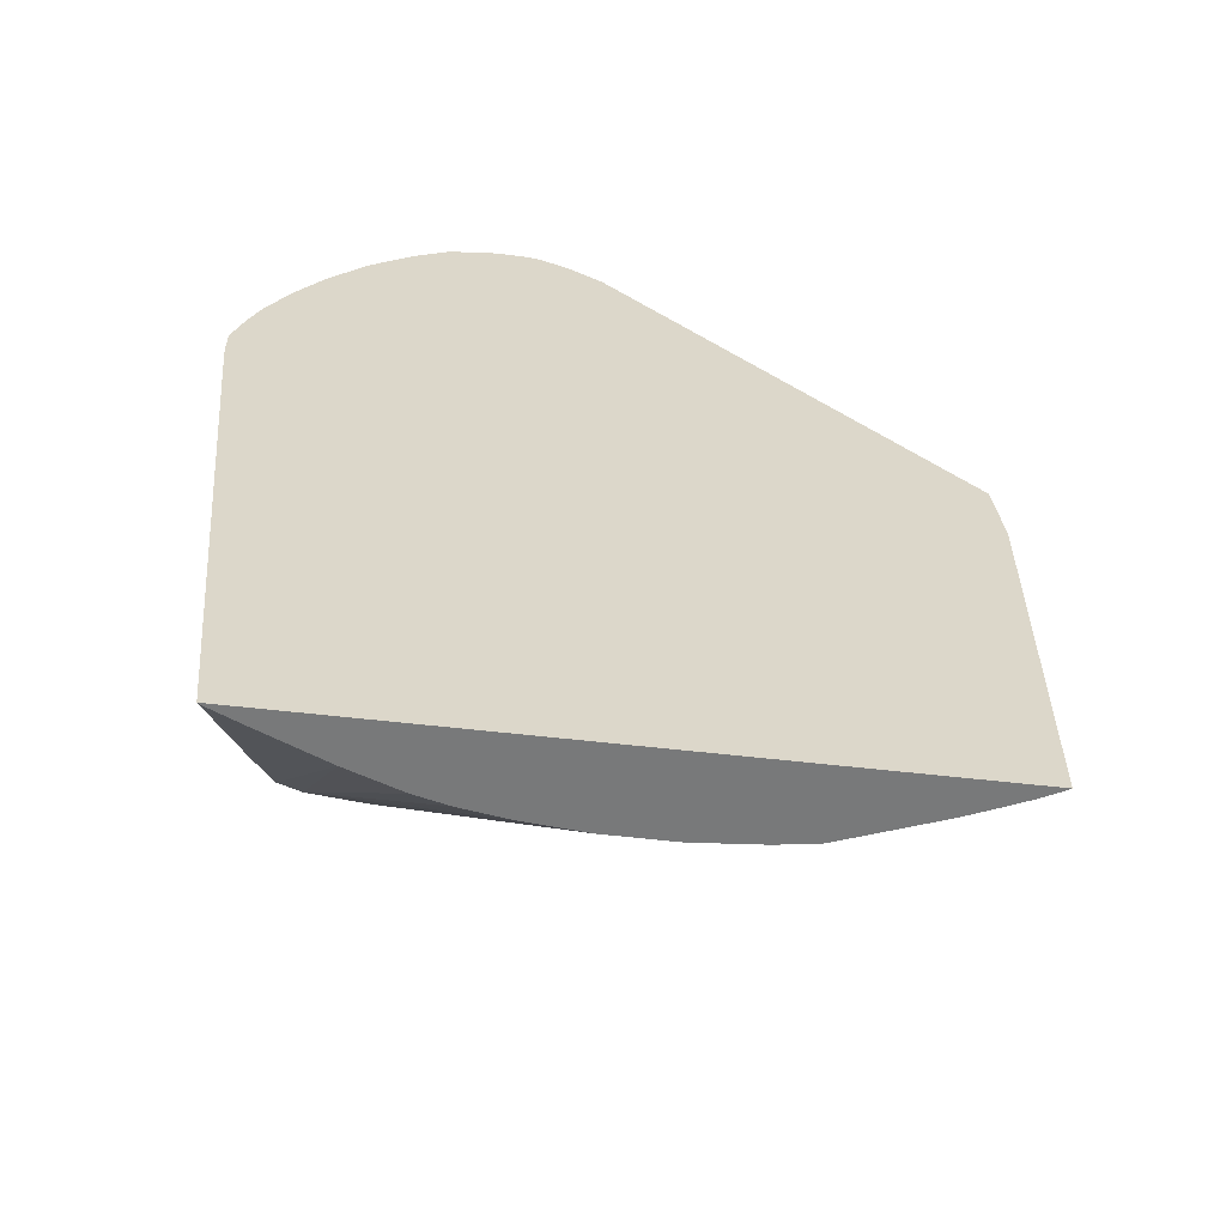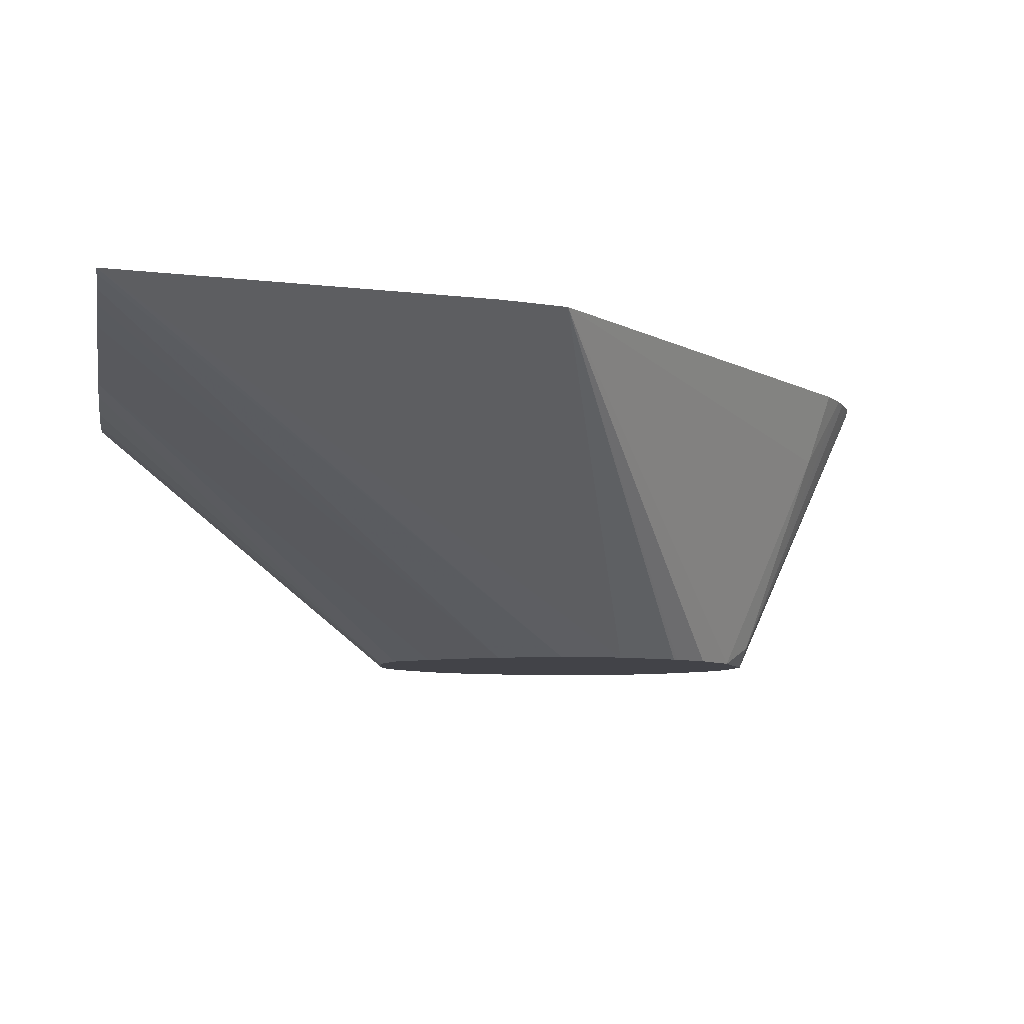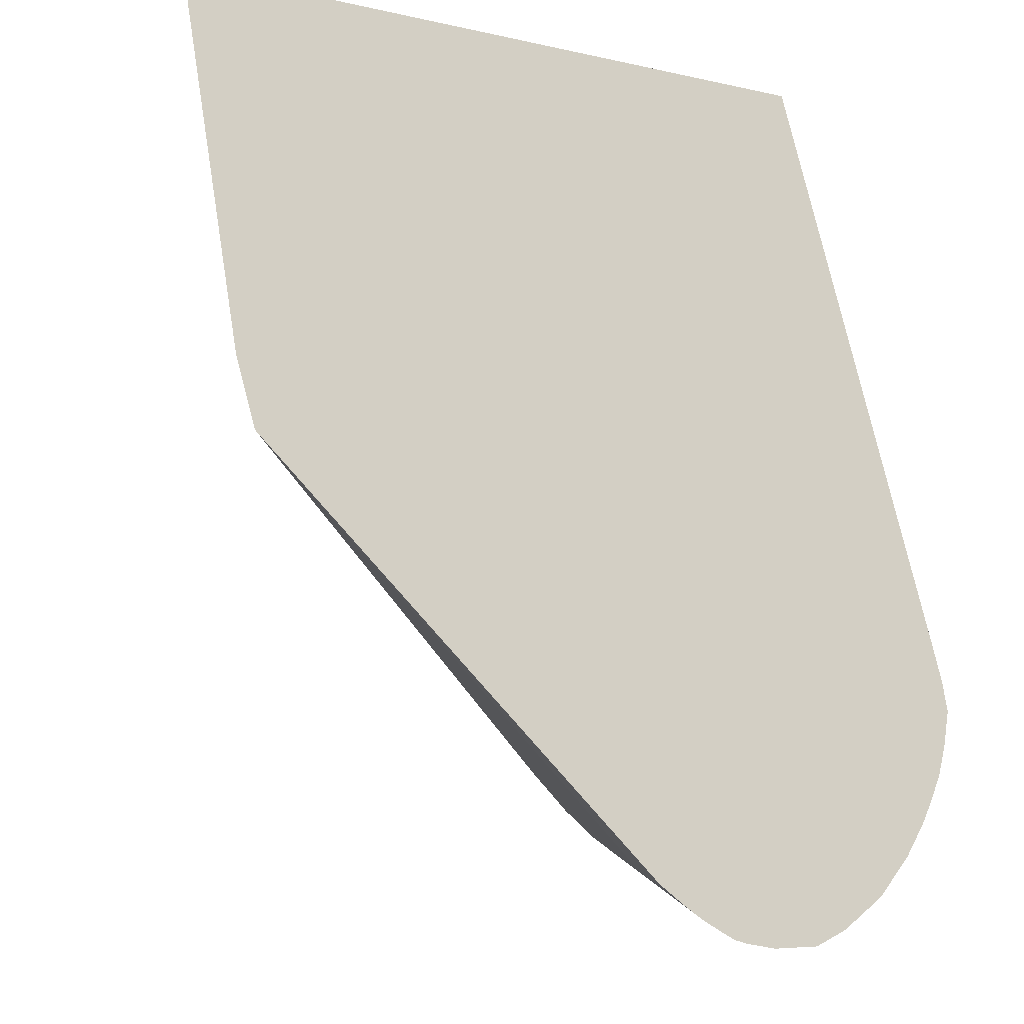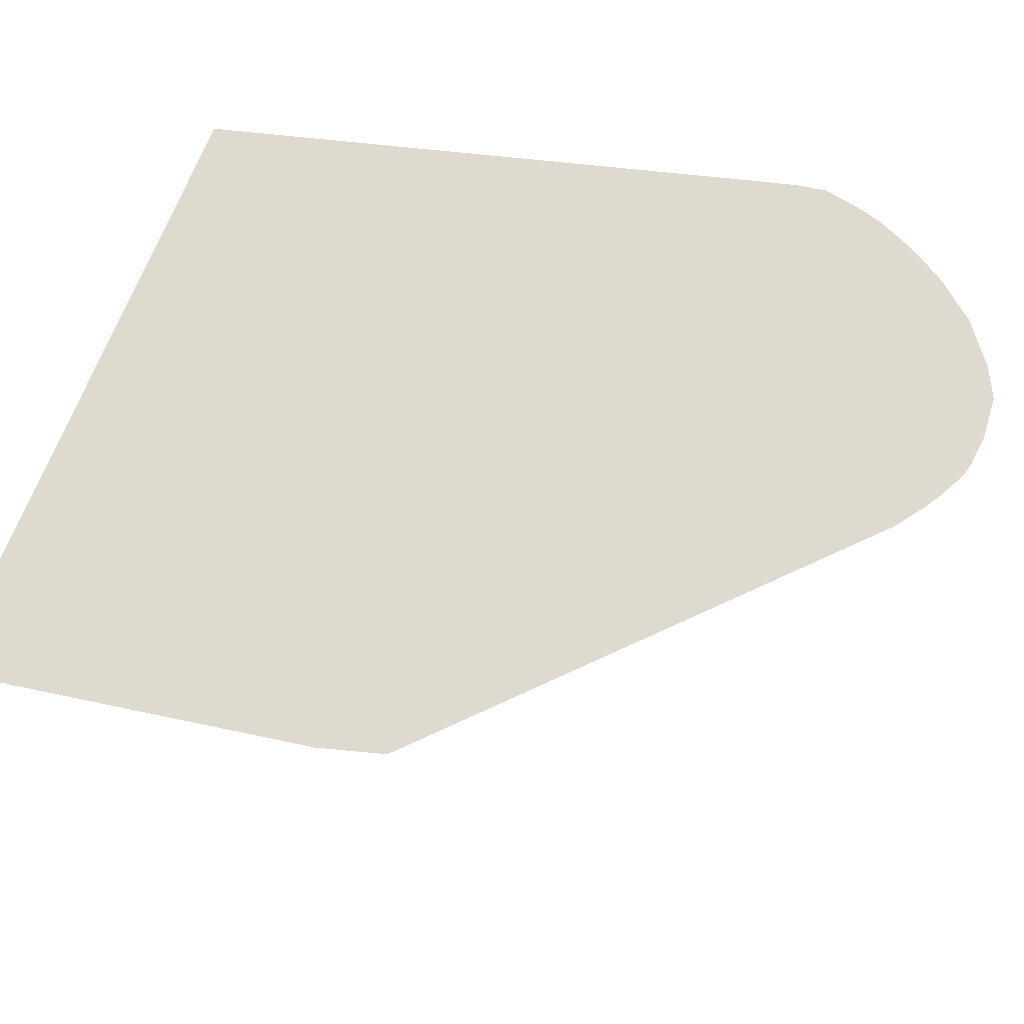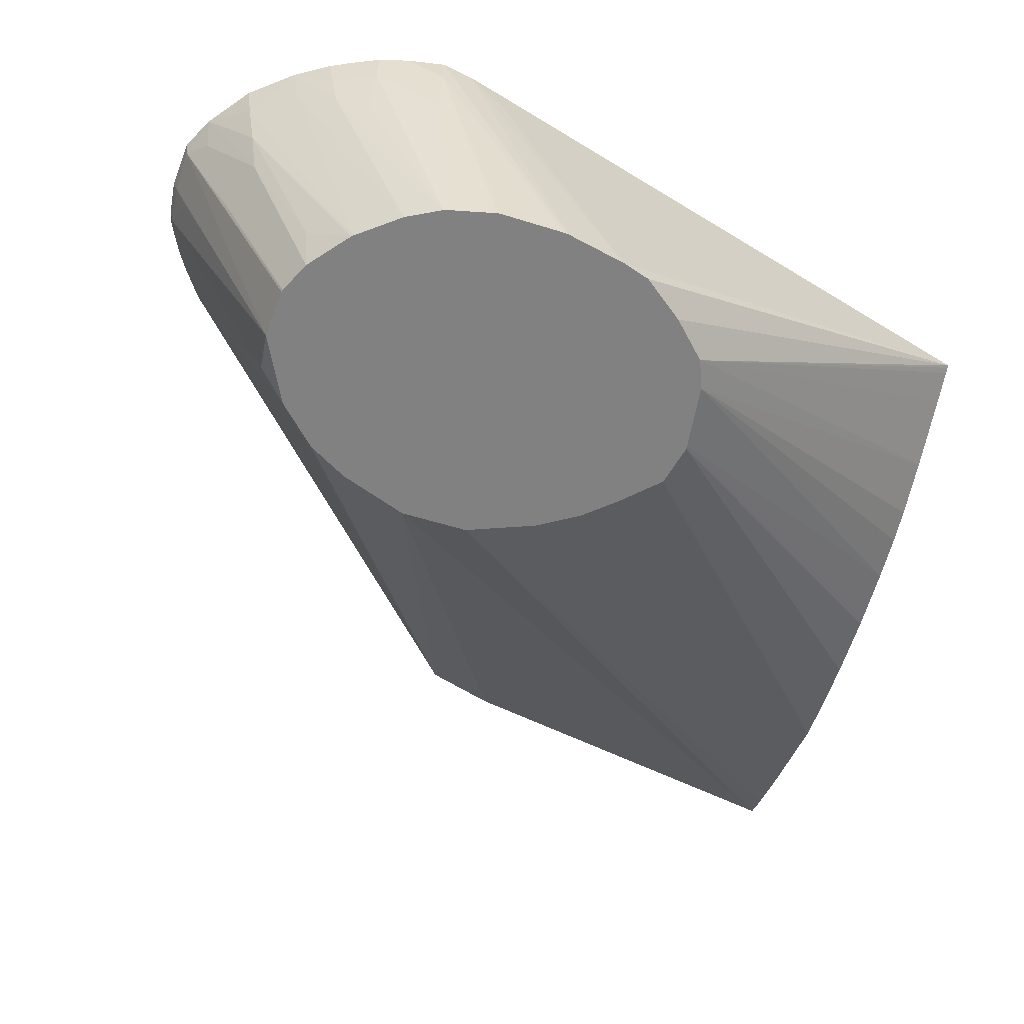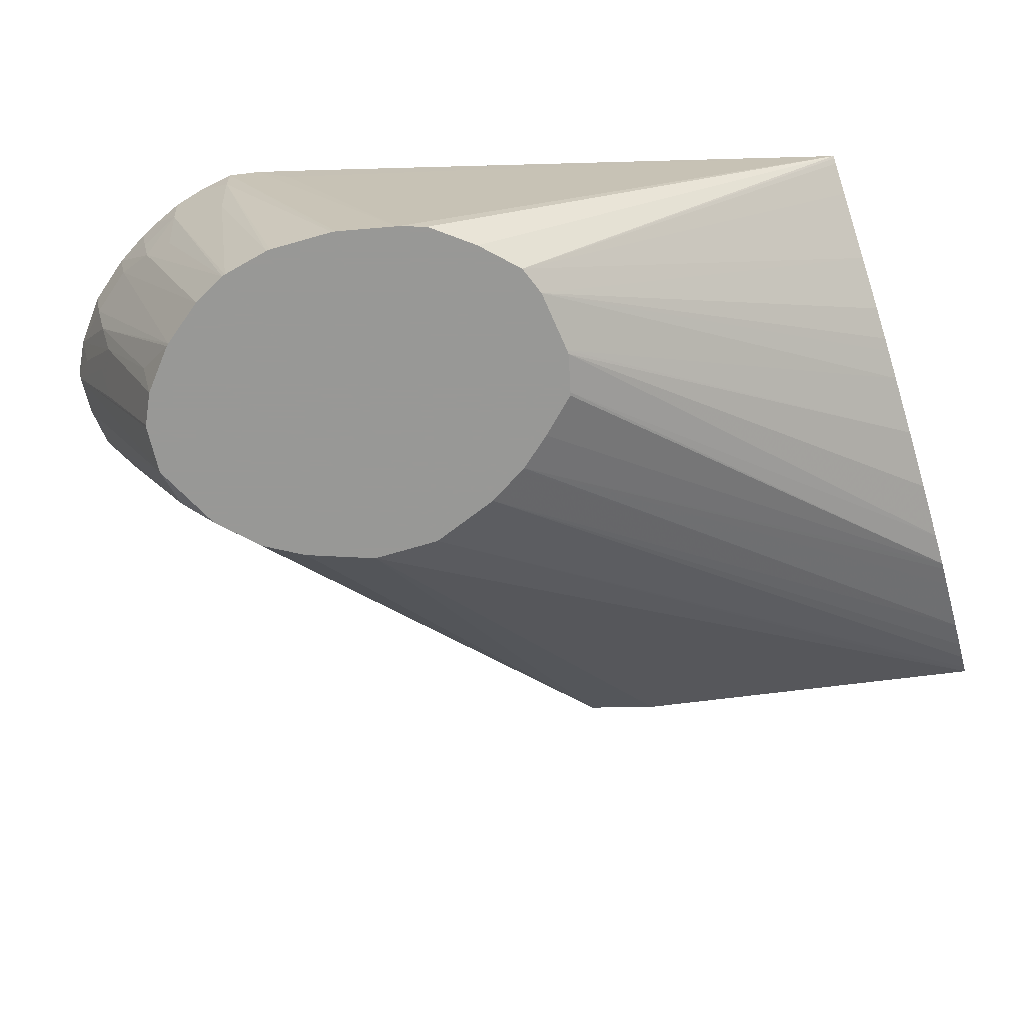
<metadata>
{"format":"obj","ext":"obj","renderer":"f3d","projection":"perspective","resolution":1024,"background":"white","views":[{"elev":30.6,"azim":-169.9,"up":"+Z"},{"elev":-7.6,"azim":-99.5,"up":"+Z"},{"elev":-15.2,"azim":-25.3,"up":"+Y"},{"elev":70.6,"azim":-68.4,"up":"+Z"},{"elev":-60.5,"azim":73.3,"up":"+Z"},{"elev":-68.5,"azim":107.0,"up":"+Z"}]}
</metadata>
<code>
v -0.1344 -0.01452 -0.1075
v -0.1196 -0.1005 -0.1075
v 0.01645 -0.01452 -0.1075
v -0.1328 -0.01452 -0.1084
v -0.02749 -0.1313 -0.1787
v -0.02739 -0.1468 -0.1787
v -0.115 -0.1164 -0.1075
v 0.04744 -0.1168 -0.1787
v 0.04542 -0.1106 -0.1787
v 0.03806 -0.1011 -0.1787
v 0.02998 -0.09309 -0.1787
v 0.01591 -0.01452 -0.1078
v 0.05291 -0.1468 -0.1075
v 0.05329 -0.1468 -0.1159
v -0.1284 -0.01452 -0.1105
v -0.02158 -0.1159 -0.1787
v -0.02181 -0.1623 -0.1787
v -0.02128 -0.1632 -0.1787
v -0.01652 -0.1714 -0.1787
v -0.007573 -0.1803 -0.1787
v -0.01607 -0.2014 -0.1248
v -0.02061 -0.2061 -0.1075
v 0.04752 -0.117 -0.1787
v 0.02329 -0.09055 -0.1787
v -0.008376 -0.01452 -0.1179
v 0.007353 -0.01452 -0.1115
v 0.01464 -0.01452 -0.1084
v 0.05516 -0.1552 -0.1075
v -0.1235 -0.01452 -0.1126
v -0.1159 -0.01452 -0.1157
v -0.0162 -0.107 -0.1787
v 0.007876 -0.188 -0.1787
v 0.007876 -0.188 -0.1787
v -0.002323 -0.1871 -0.1741
v -0.01376 -0.2109 -0.1075
v 0.05039 -0.1304 -0.1787
v 0.008661 -0.08886 -0.1787
v -0.03918 -0.01452 -0.1255
v -0.03197 -0.01452 -0.1245
v -0.02863 -0.01452 -0.124
v -0.02093 -0.01452 -0.1222
v -0.01624 -0.01452 -0.1206
v 0.05645 -0.1623 -0.1075
v -0.1007 -0.01452 -0.1212
v -0.0159 -0.1065 -0.1787
v 0.0192 -0.1872 -0.1787
v 0.01759 -0.2172 -0.1103
v 0.007727 -0.2141 -0.1185
v -0.001259 -0.2169 -0.1095
v -0.004733 -0.216 -0.1075
v -0.01 -0.2133 -0.1075
v 0.0505 -0.1313 -0.1787
v 0.007727 -0.08878 -0.1787
v -0.05407 -0.01452 -0.1267
v 0.05501 -0.1706 -0.1075
v 0.05609 -0.1623 -0.1159
v -0.09518 -0.01452 -0.1233
v -0.009702 -0.09928 -0.1787
v -0.09343 -0.01452 -0.1239
v 0.01972 -0.187 -0.1787
v 0.01916 -0.2026 -0.143
v 0.02385 -0.2051 -0.1318
v 0.02945 -0.2001 -0.1373
v 0.02291 -0.2124 -0.1157
v 0.02596 -0.2139 -0.1075
v 0.01852 -0.2177 -0.1075
v 0.007727 -0.2186 -0.1075
v 0.007727 -0.2174 -0.1108
v 0.0006841 -0.2178 -0.1075
v -0.002342 -0.2171 -0.1075
v 0.05077 -0.1458 -0.1787
v -0.00124 -0.09095 -0.1787
v -0.08459 -0.01452 -0.1252
v -0.06954 -0.01452 -0.1266
v 0.05314 -0.1777 -0.1075
v 0.05405 -0.1623 -0.1314
v 0.05067 -0.1468 -0.1787
v -0.001968 -0.09123 -0.1787
v 0.02695 -0.1836 -0.1787
v 0.03246 -0.2023 -0.127
v 0.0304 -0.1851 -0.1693
v 0.03457 -0.2047 -0.1159
v 0.0358 -0.2062 -0.1075
v 0.05024 -0.1844 -0.1075
v 0.05202 -0.1777 -0.1159
v 0.04826 -0.1575 -0.1787
v 0.03627 -0.1758 -0.1787
v 0.03674 -0.1753 -0.1787
v 0.0423 -0.195 -0.1159
v 0.04352 -0.1966 -0.1075
v 0.04813 -0.1888 -0.1075
v 0.0474 -0.1873 -0.1159
v 0.04653 -0.1857 -0.1243
v 0.04899 -0.1779 -0.1302
v 0.04802 -0.1582 -0.1787
v 0.044 -0.1659 -0.1787
f 34 51 35
f 36 43 52
f 45 59 58
f 37 53 54
f 37 54 38
f 43 55 56
f 43 56 52
f 44 57 45
f 45 57 59
f 47 64 65
f 47 61 62
f 47 62 63
f 47 63 64
f 48 68 49
f 47 65 66
f 47 66 67
f 47 67 68
f 47 68 48
f 34 50 51
f 47 60 61
f 46 60 47
f 34 49 50
f 24 38 39
f 33 49 34
f 16 29 30
f 49 68 67
f 16 30 31
f 20 32 33
f 20 33 34
f 20 34 21
f 21 34 35
f 21 35 22
f 23 28 36
f 33 46 47
f 24 37 38
f 24 40 41
f 24 41 42
f 24 42 25
f 28 43 36
f 30 44 45
f 30 45 31
f 32 46 33
f 33 47 48
f 33 48 49
f 24 39 40
f 49 67 69
f 80 88 82
f 49 70 50
f 79 87 81
f 80 81 87
f 80 87 88
f 82 89 90
f 82 90 83
f 82 88 89
f 84 91 85
f 85 91 92
f 85 92 93
f 76 85 86
f 85 93 94
f 85 95 86
f 88 96 89
f 89 96 93
f 89 93 90
f 90 93 92
f 90 92 91
f 93 96 95
f 93 95 94
f 15 29 16
f 85 94 95
f 49 69 70
f 76 86 77
f 75 84 85
f 52 56 71
f 53 72 73
f 53 73 74
f 53 74 54
f 55 75 76
f 55 76 56
f 56 76 77
f 56 77 71
f 58 59 78
f 75 85 76
f 59 73 72
f 60 79 61
f 61 63 62
f 61 79 63
f 63 80 65
f 63 65 64
f 63 79 81
f 63 81 80
f 65 82 83
f 65 80 82
f 59 72 78
f 14 28 23
f 1 15 4
f 11 27 12
f 1 25 42
f 1 42 41
f 1 41 40
f 1 40 39
f 1 39 38
f 1 38 54
f 1 54 74
f 1 74 73
f 1 73 59
f 1 59 57
f 1 57 44
f 1 44 30
f 1 30 29
f 1 29 15
f 1 4 5
f 1 5 6
f 1 6 2
f 2 6 7
f 3 8 9
f 1 26 25
f 1 27 26
f 1 12 27
f 1 3 12
f 13 28 14
f 1 2 7
f 1 7 22
f 1 22 35
f 1 35 51
f 1 51 50
f 1 50 70
f 1 70 69
f 1 69 67
f 3 9 10
f 1 67 66
f 1 65 83
f 1 83 90
f 1 90 91
f 1 84 75
f 1 75 55
f 1 55 43
f 1 43 28
f 1 28 13
f 1 13 3
f 1 66 65
f 3 10 11
f 1 91 84
f 3 13 14
f 5 87 79
f 5 79 60
f 5 60 46
f 5 46 32
f 5 32 20
f 5 20 19
f 5 19 18
f 5 18 17
f 5 17 6
f 5 88 87
f 5 15 16
f 7 18 19
f 7 19 20
f 7 20 21
f 7 21 22
f 8 14 23
f 11 24 25
f 11 25 26
f 3 11 12
f 11 26 27
f 6 17 7
f 5 96 88
f 7 17 18
f 5 86 95
f 3 14 8
f 5 16 31
f 5 31 45
f 5 45 58
f 5 58 78
f 4 15 5
f 5 78 72
f 5 72 53
f 5 37 24
f 5 24 11
f 5 53 37
f 5 10 9
f 5 9 8
f 5 8 23
f 5 23 36
f 5 36 52
f 5 52 71
f 5 71 77
f 5 77 86
f 5 11 10
f 5 95 96

</code>
